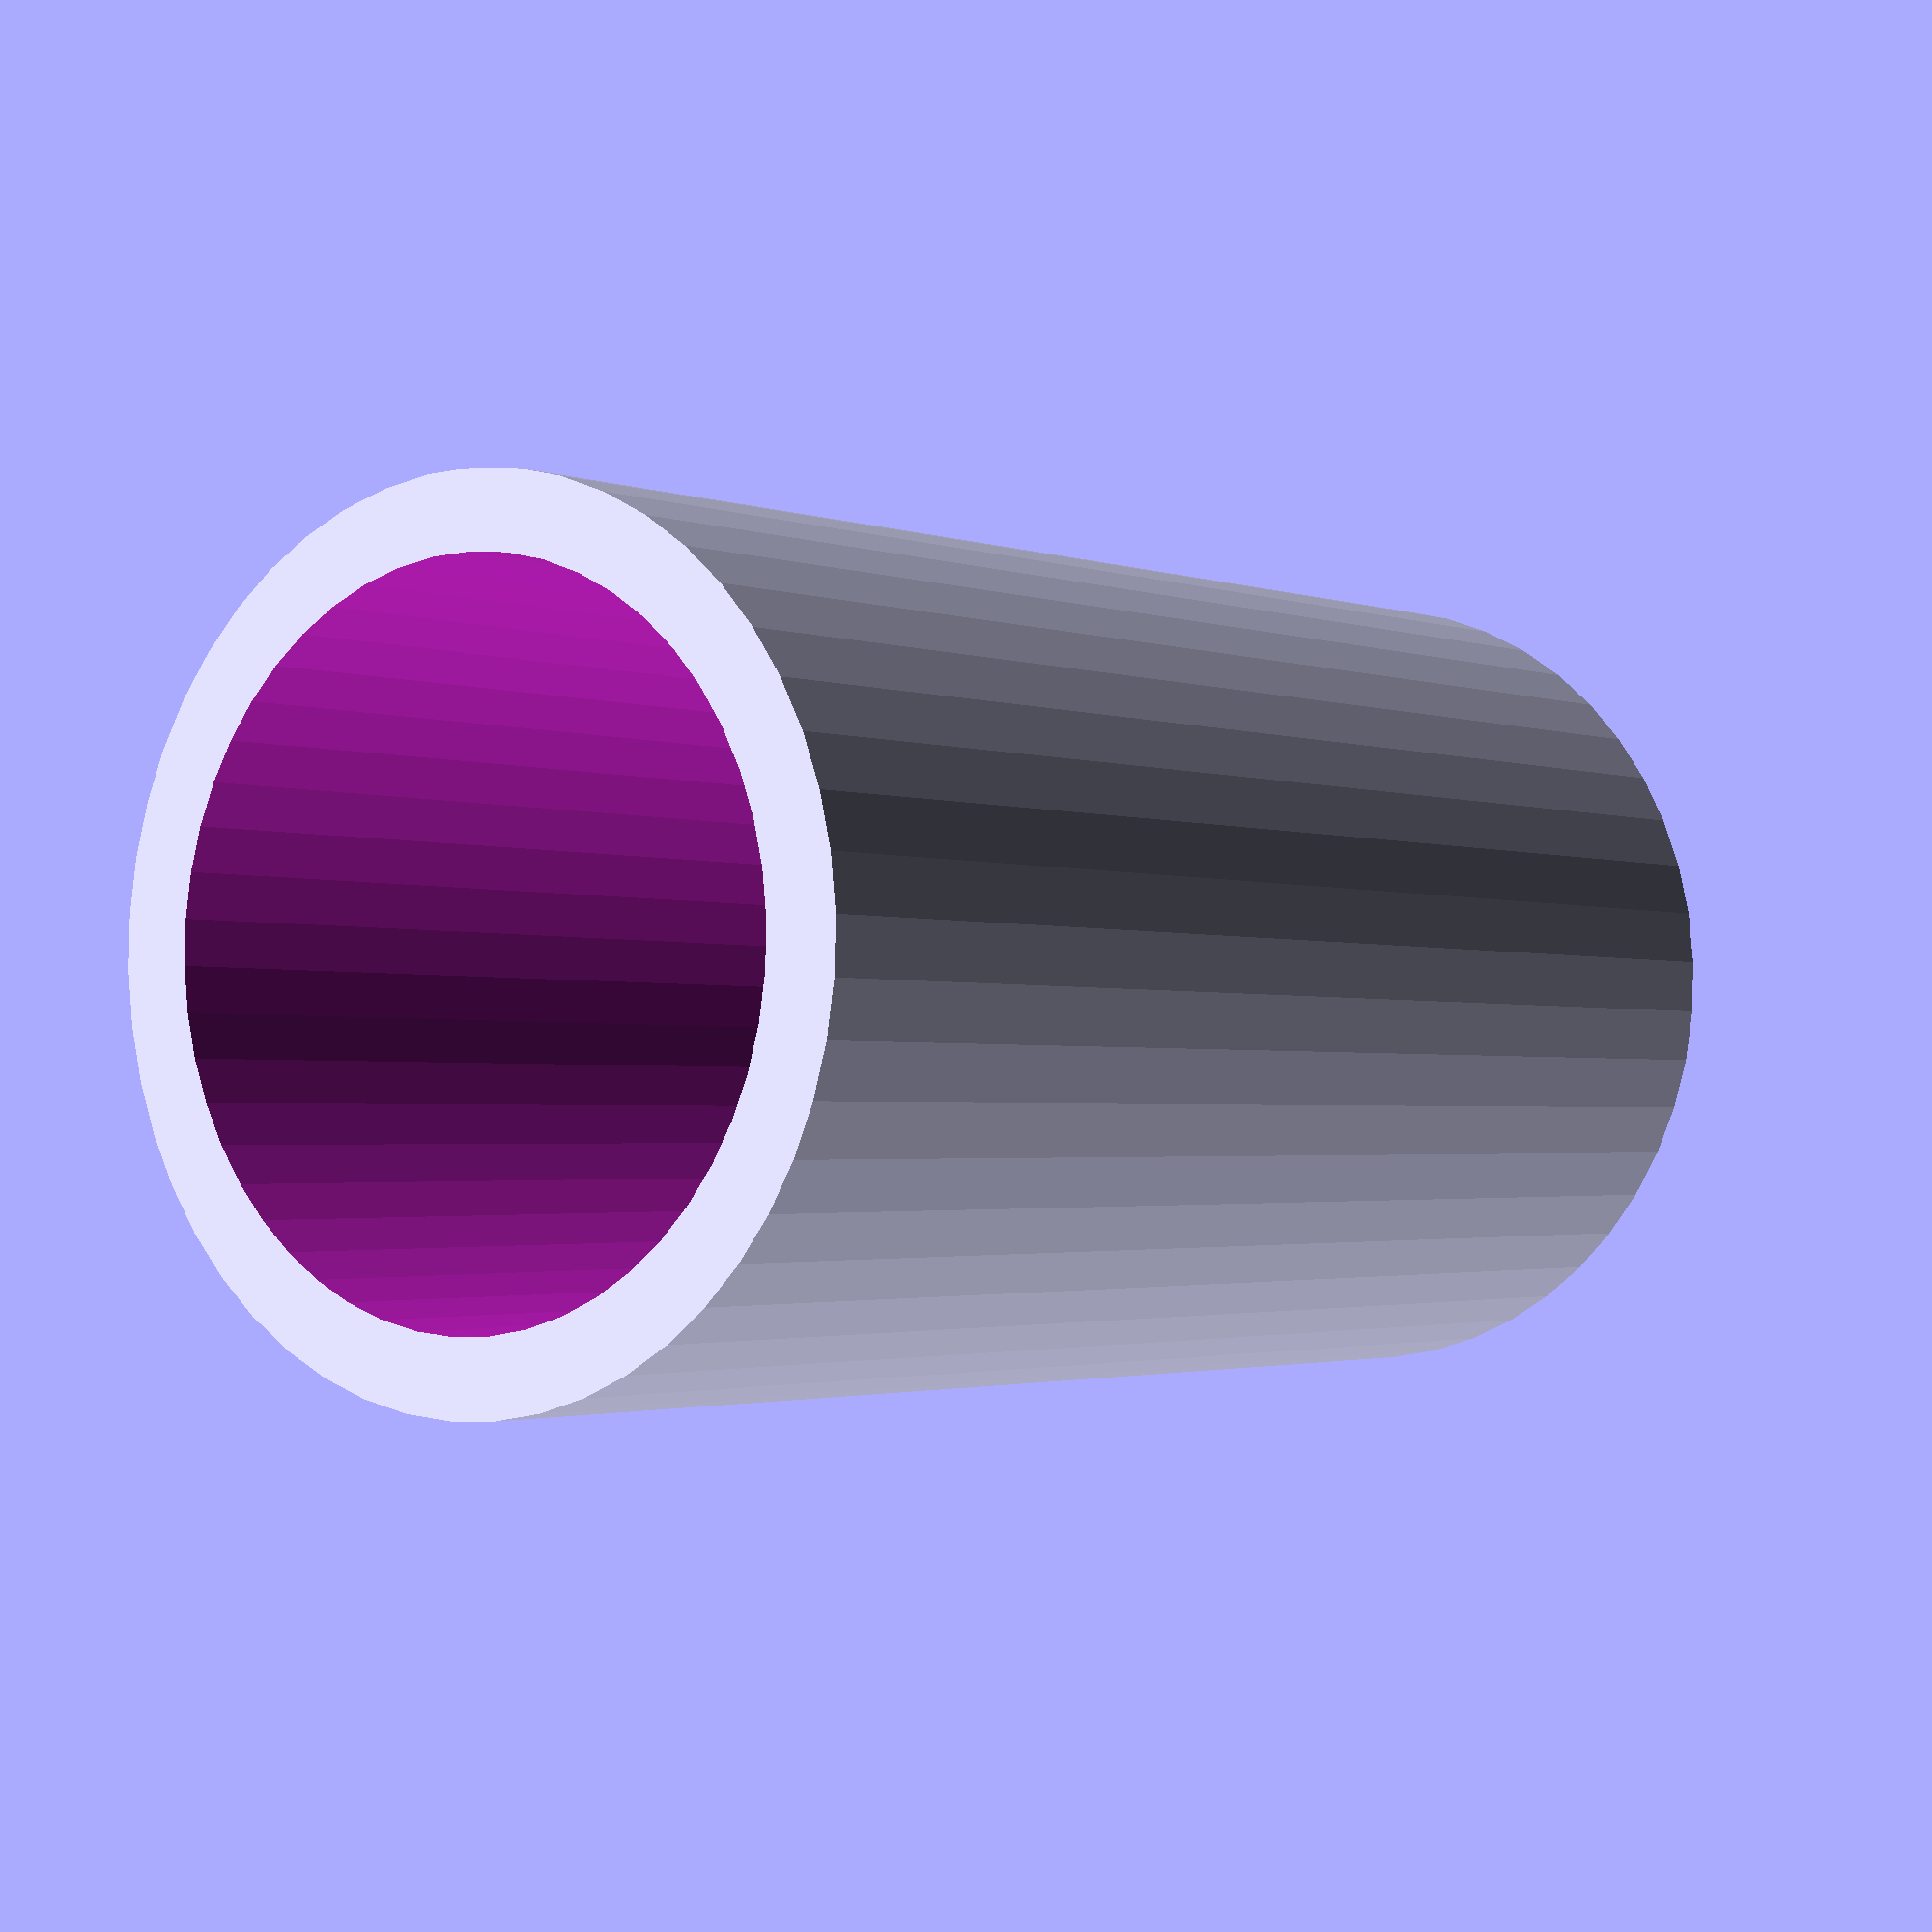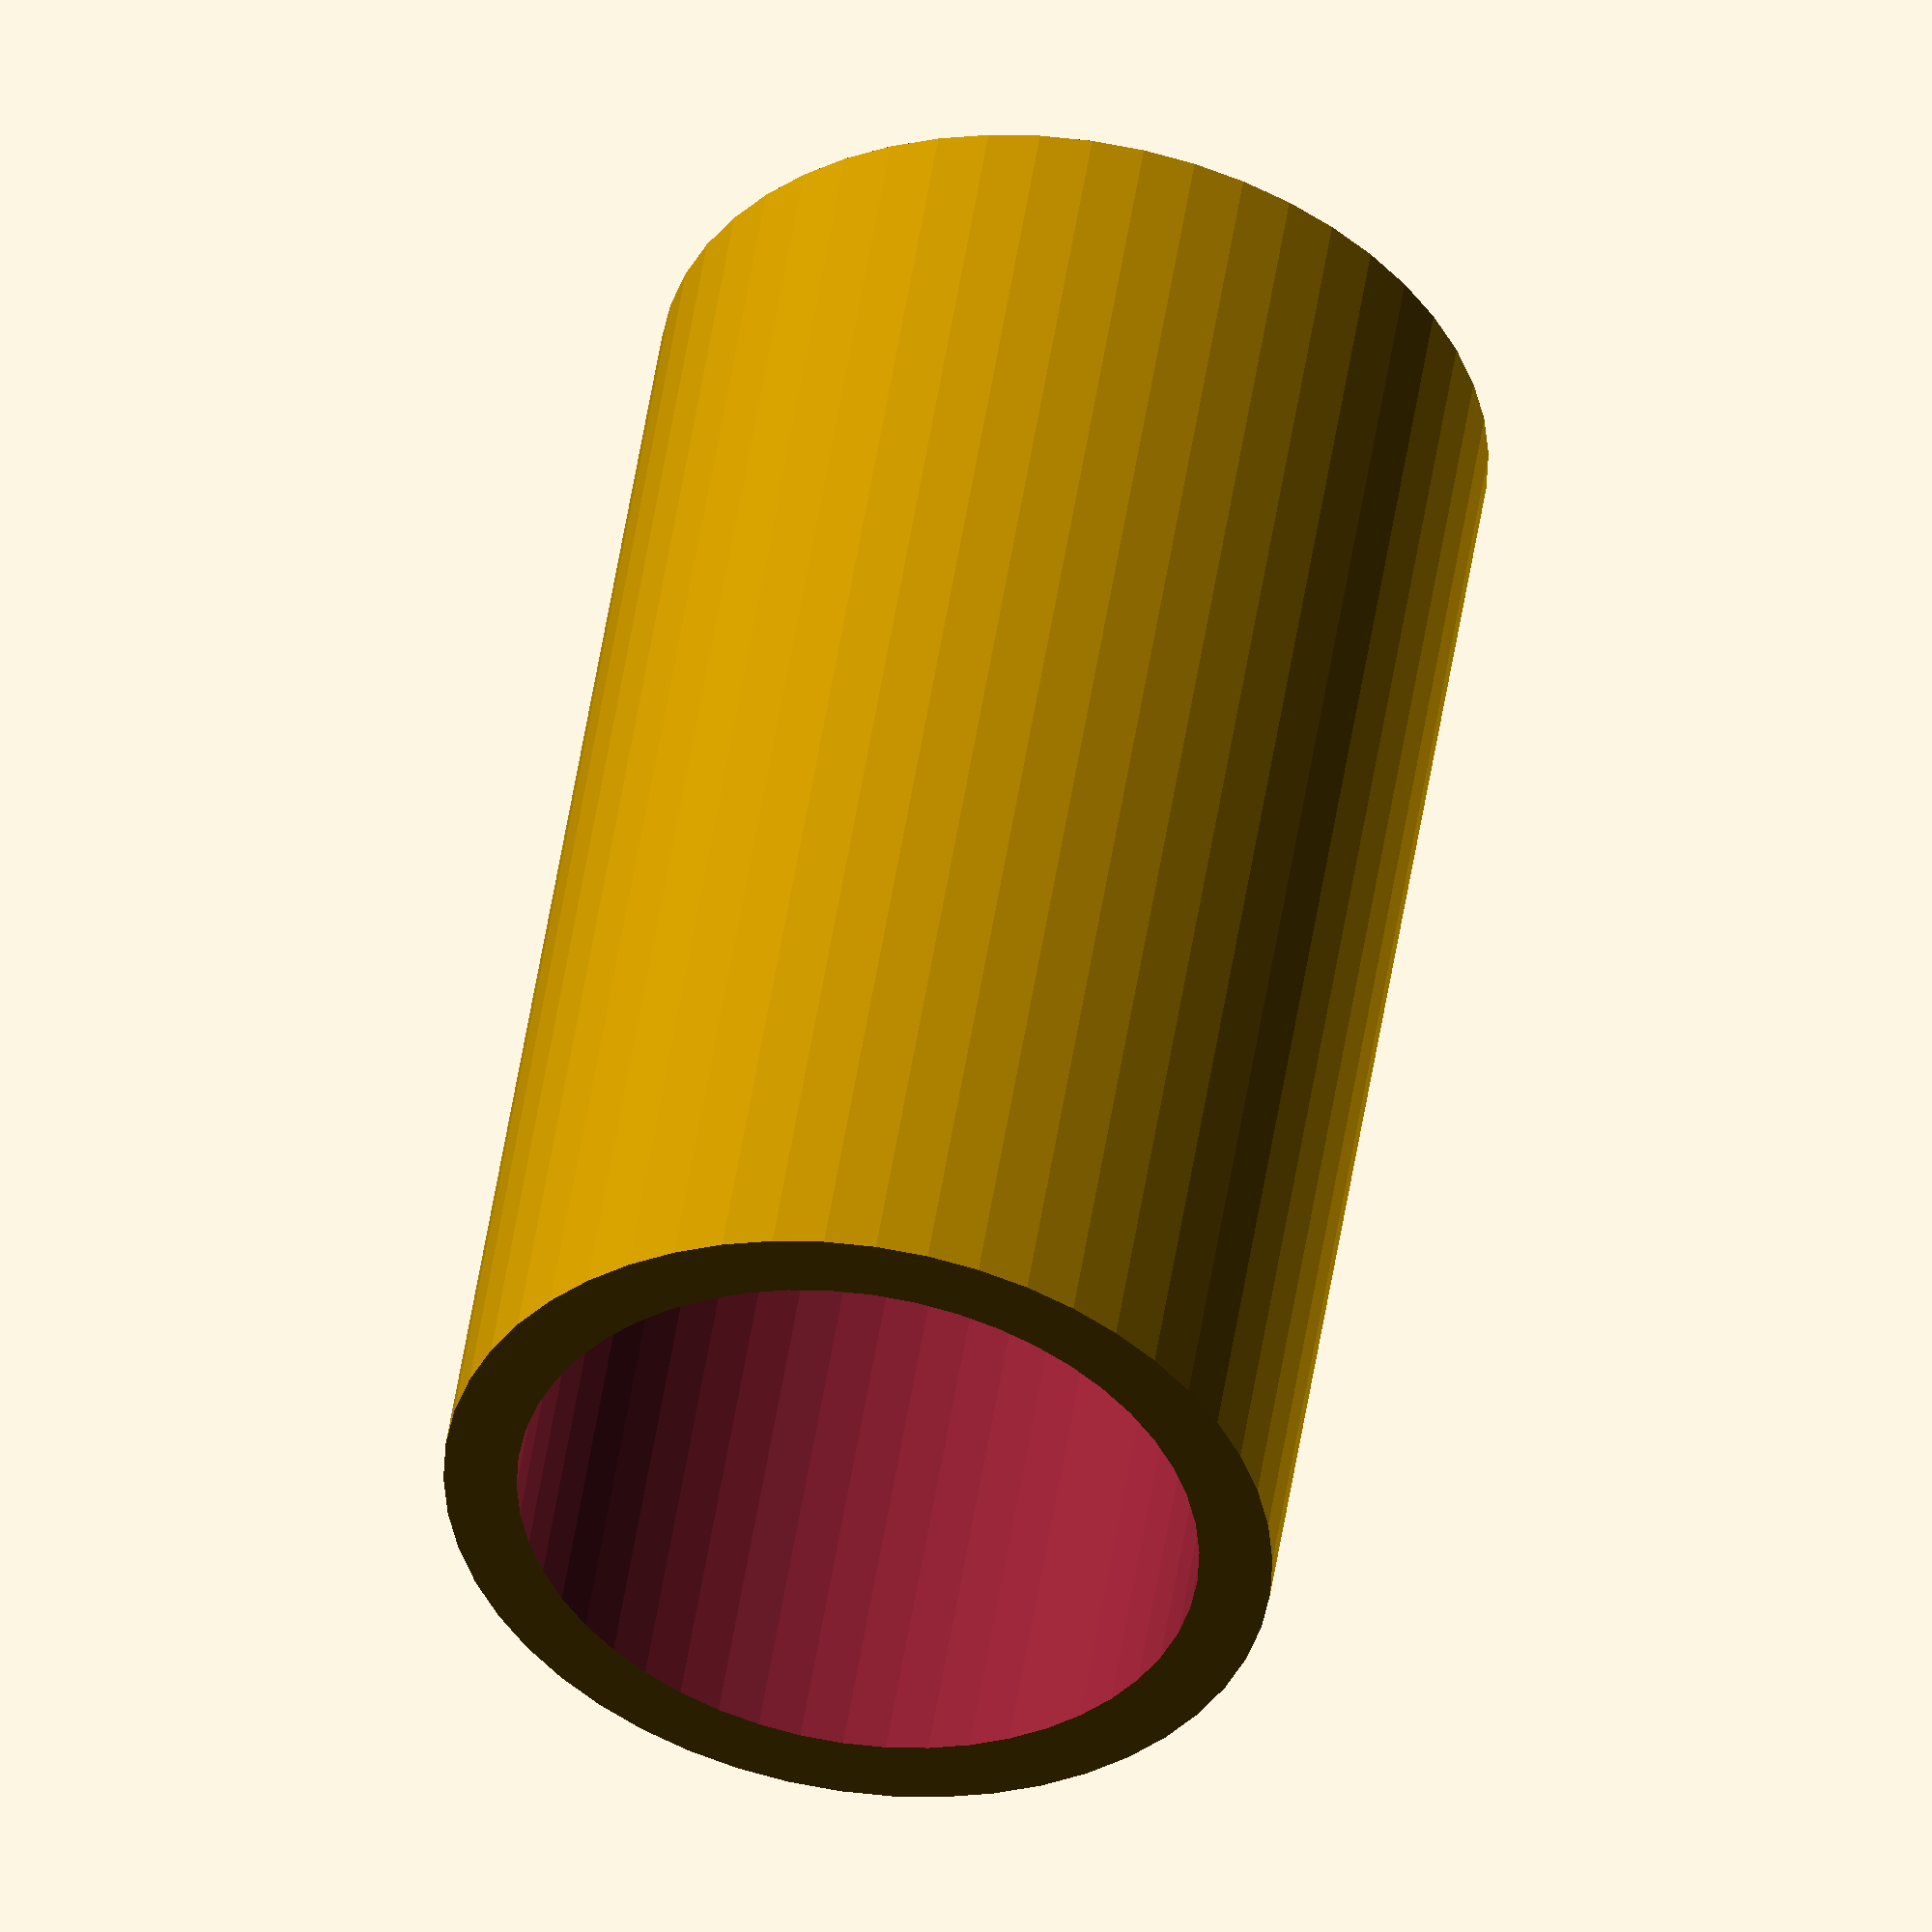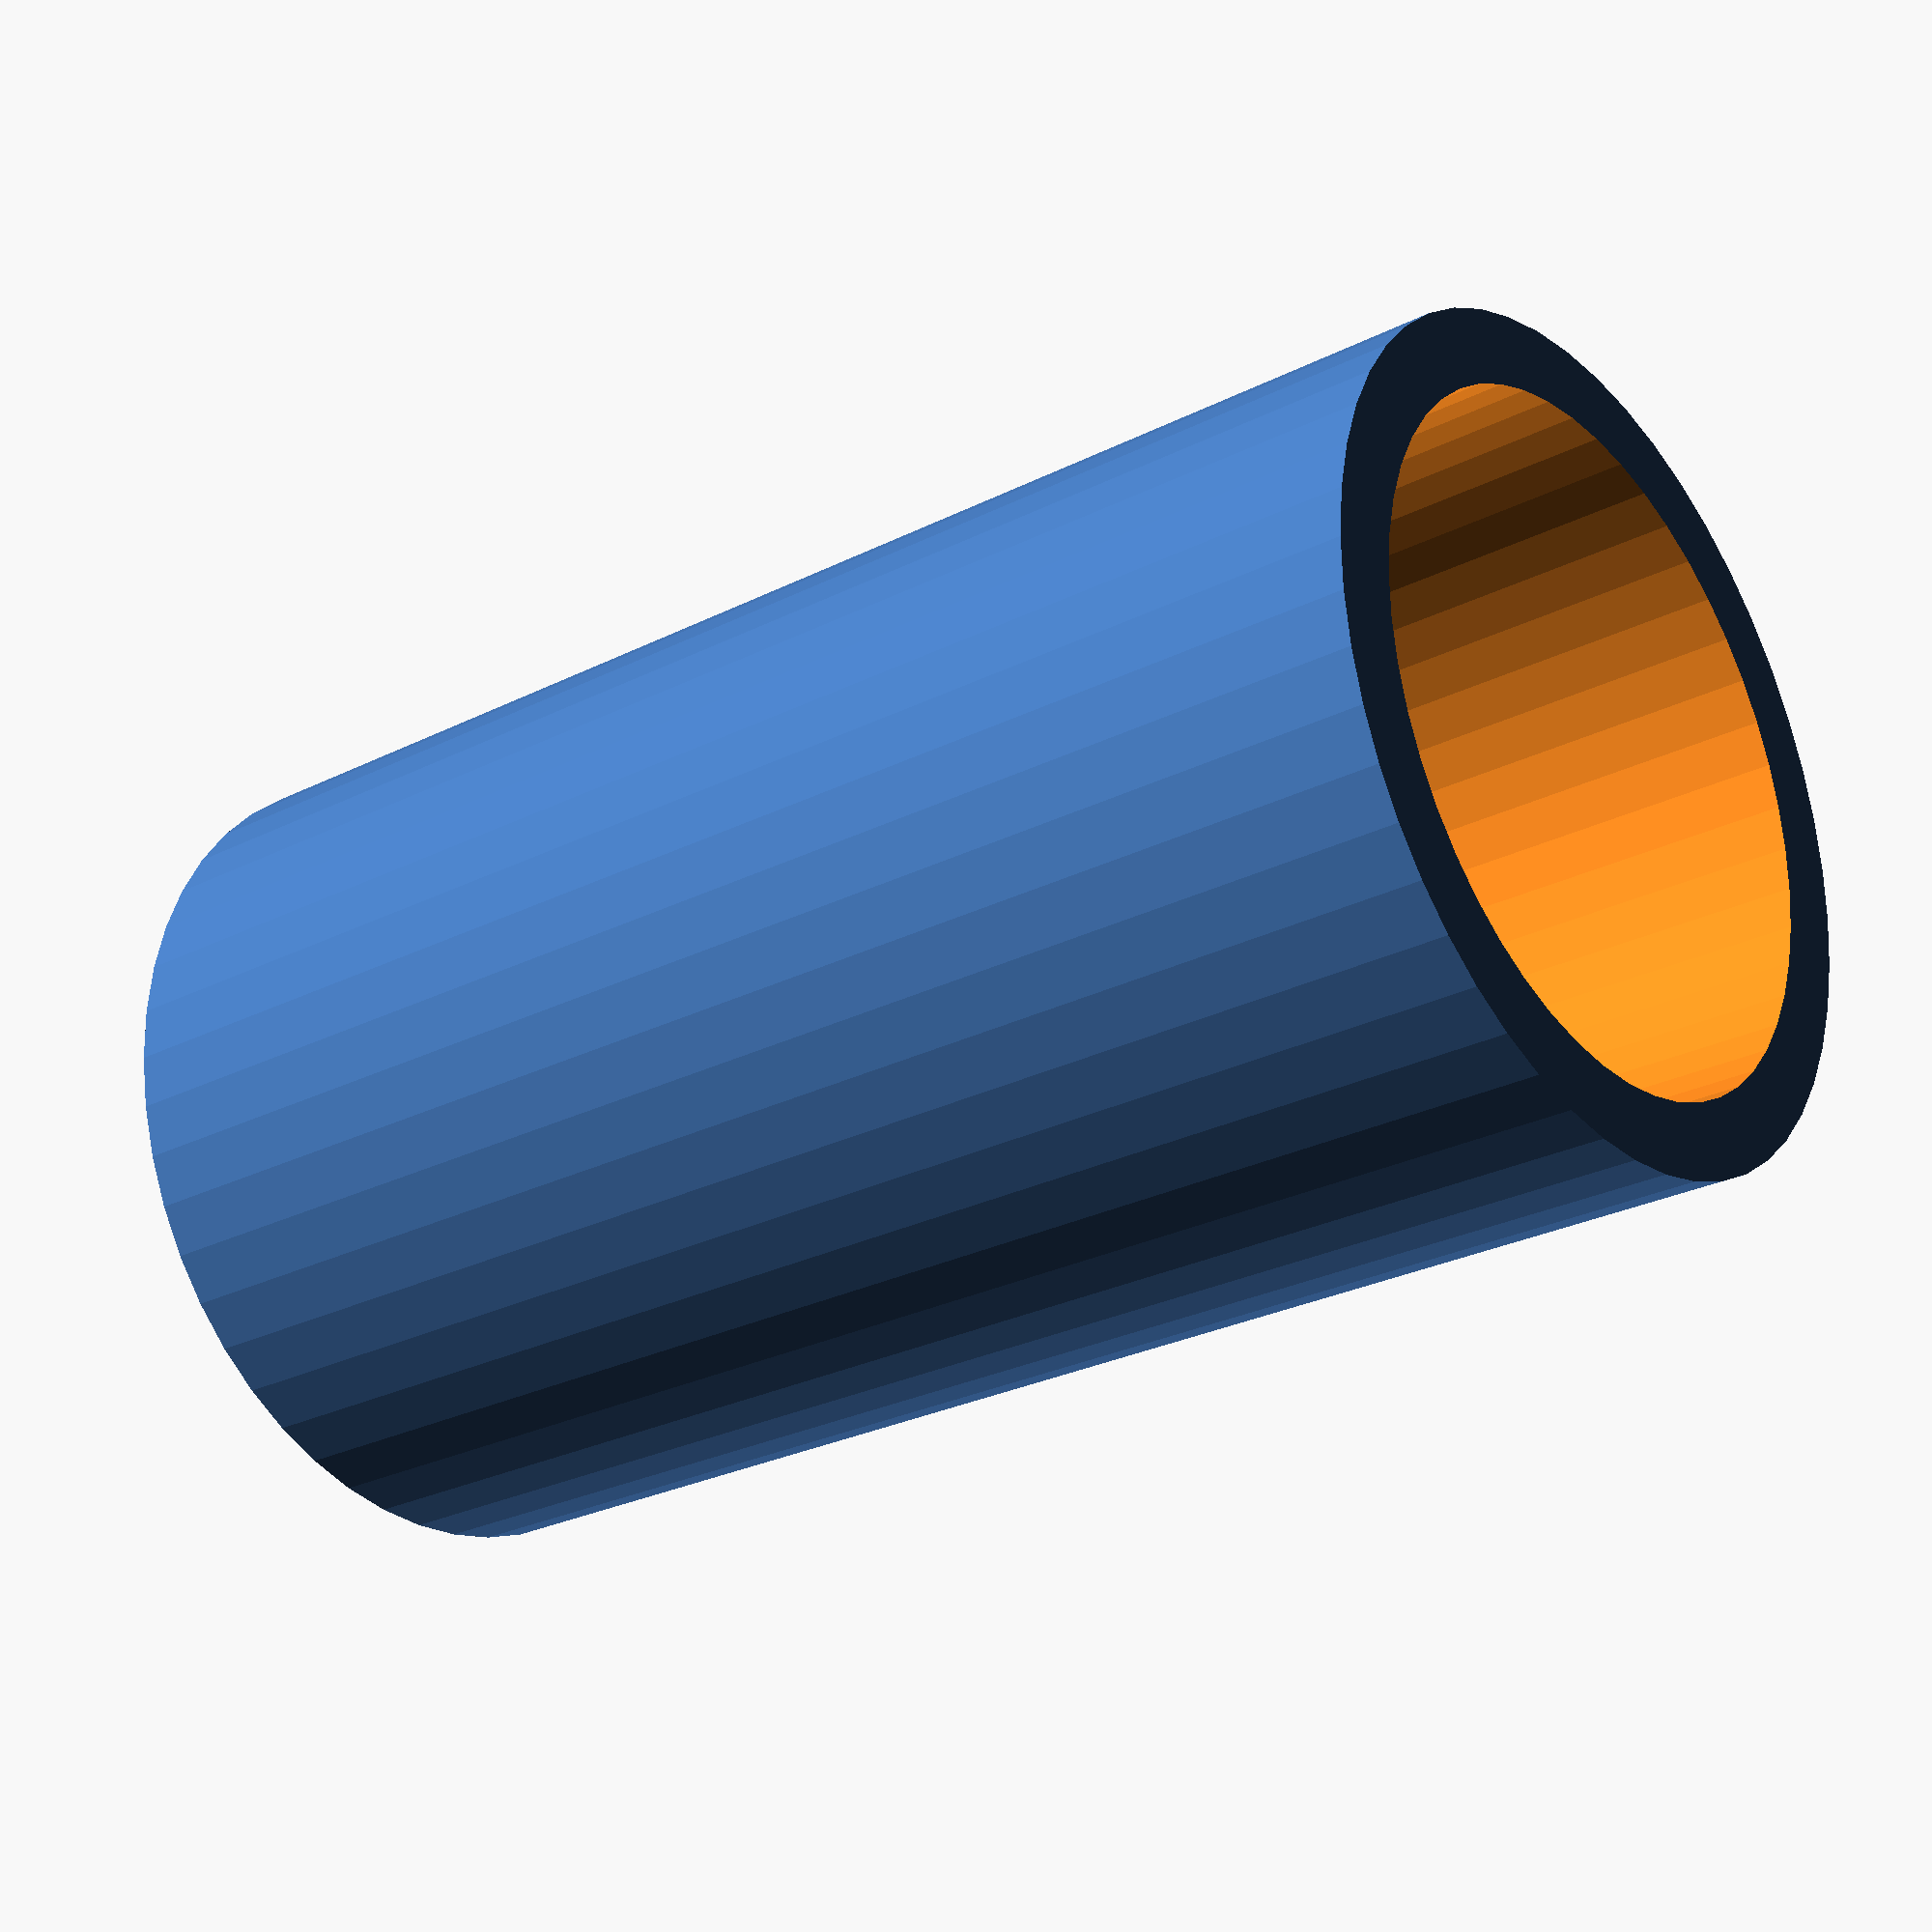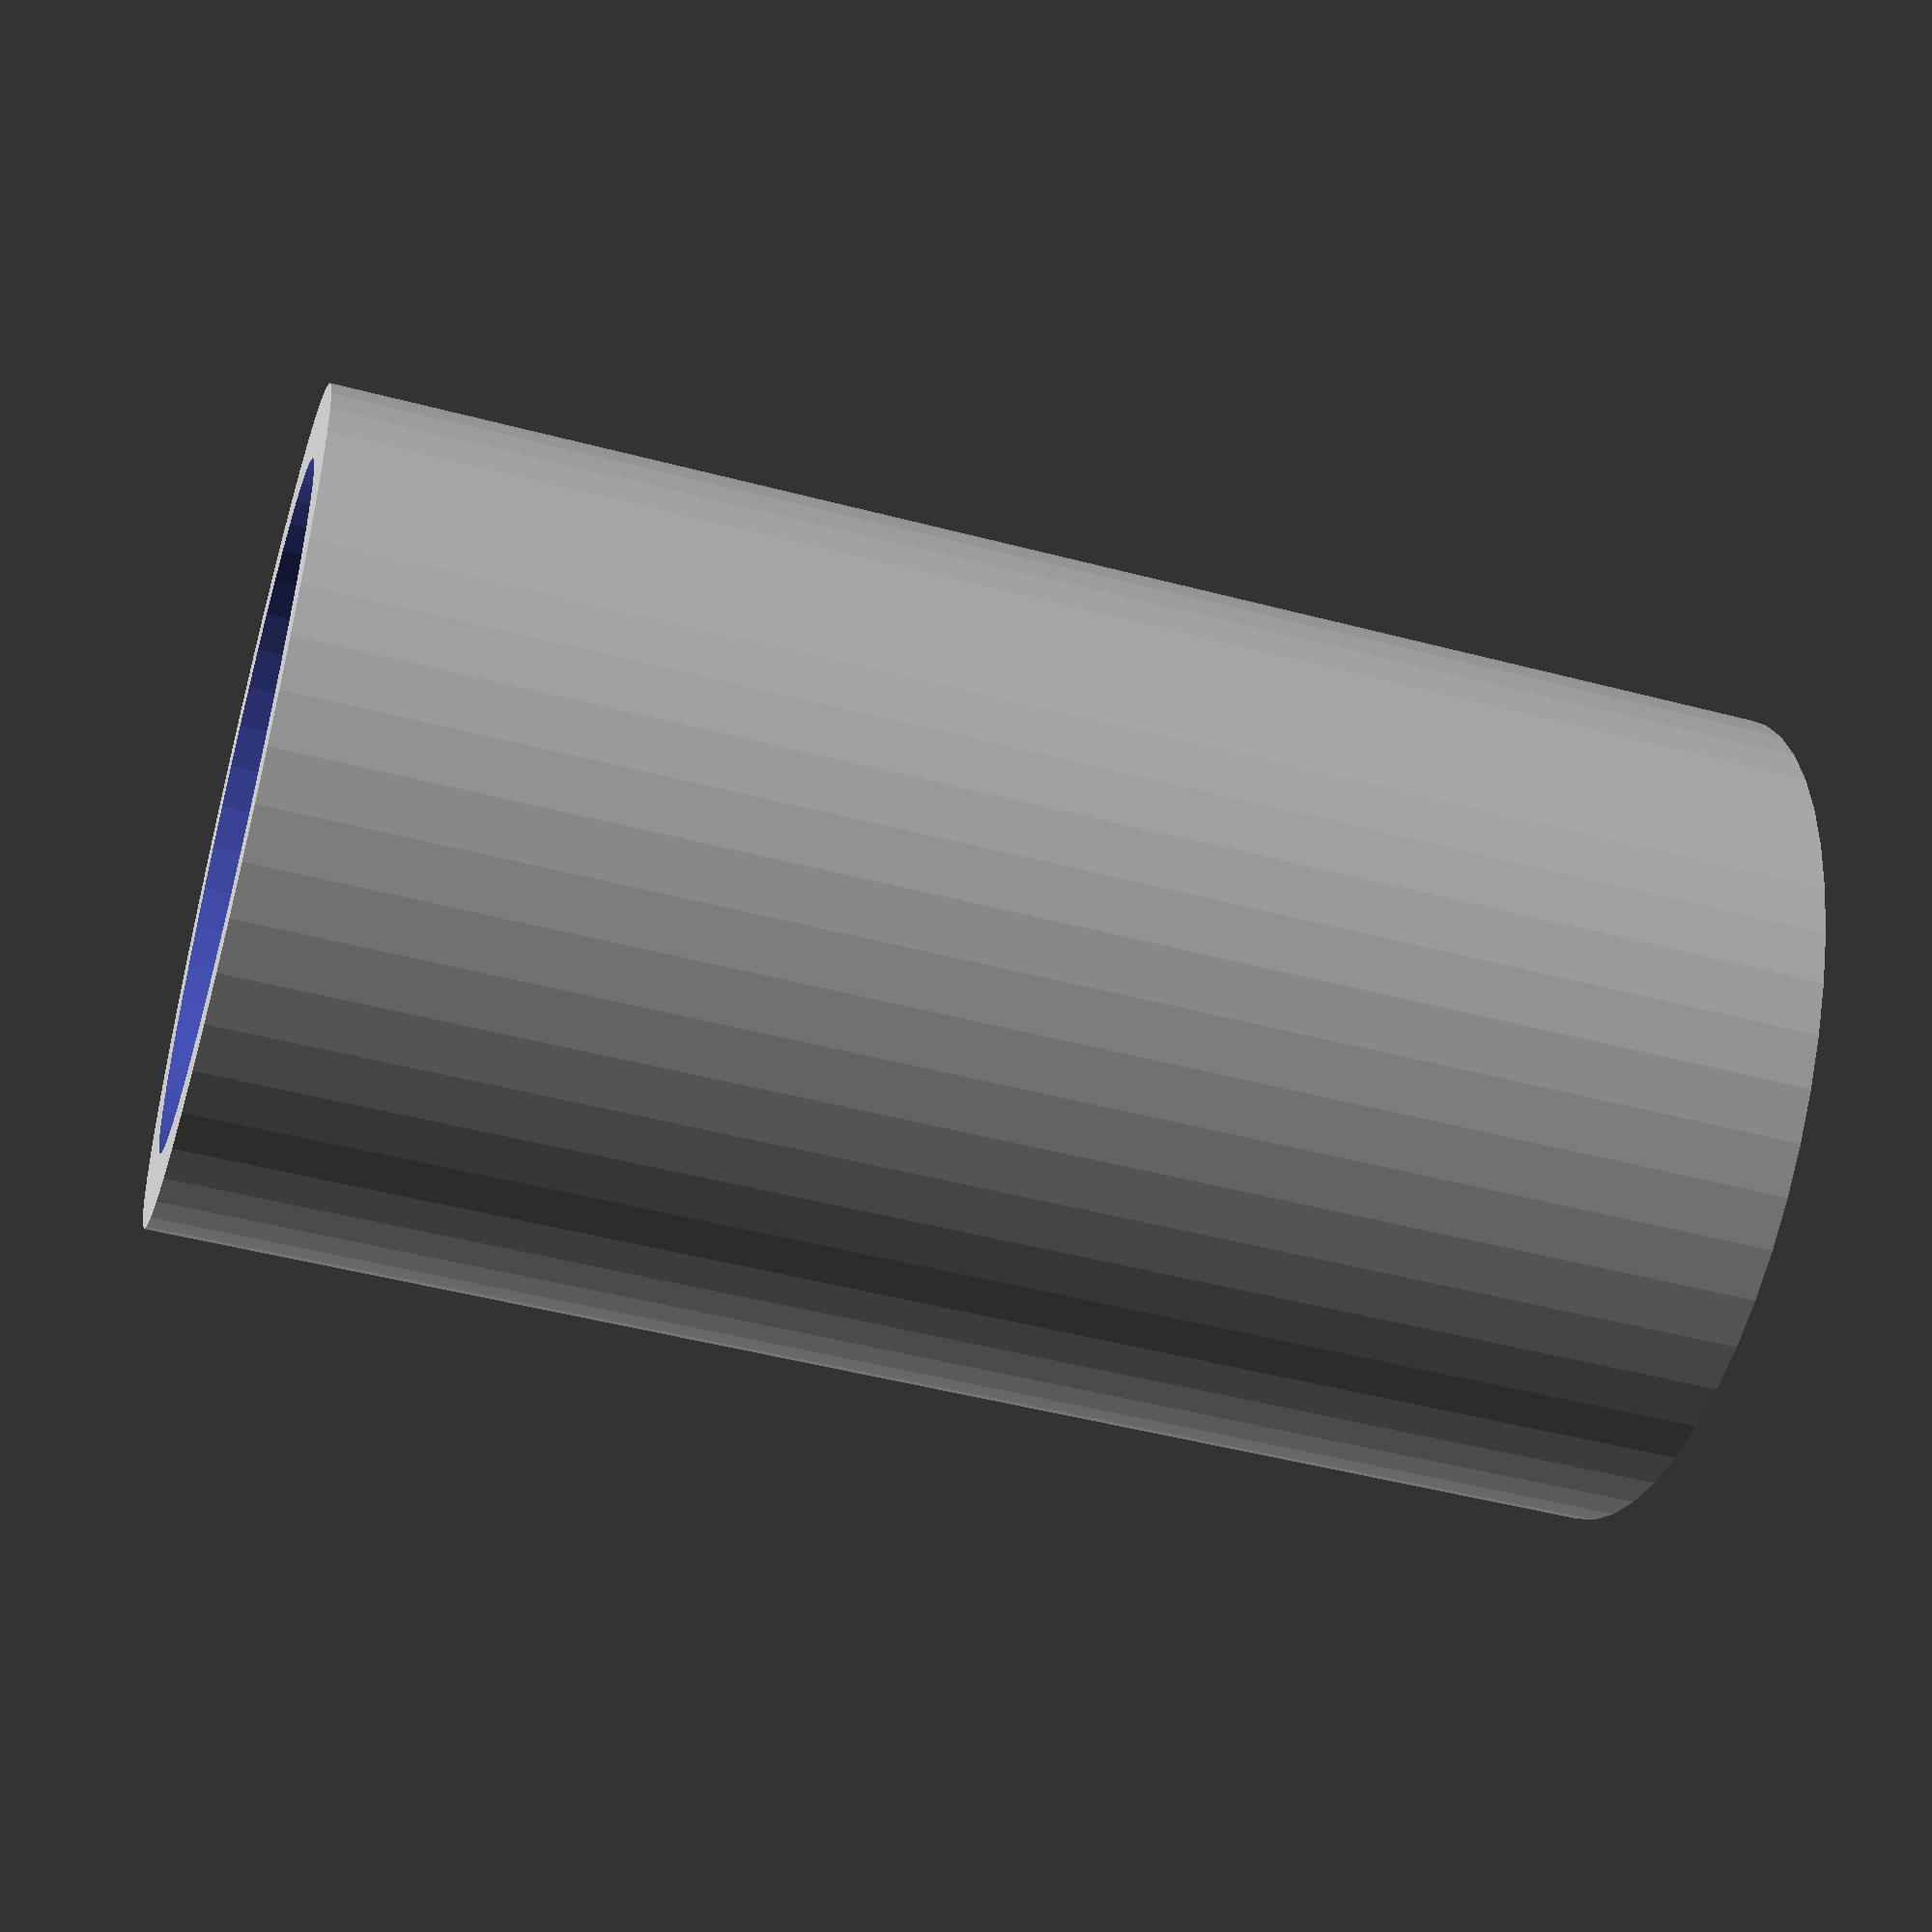
<openscad>
$fn = 50;


difference() {
	union() {
		translate(v = [0, 0, -7.5000000000]) {
			cylinder(h = 15, r = 4.2500000000);
		}
	}
	union() {
		translate(v = [0, 0, -100.0000000000]) {
			cylinder(h = 200, r = 3.5000000000);
		}
	}
}
</openscad>
<views>
elev=1.9 azim=23.7 roll=216.8 proj=p view=wireframe
elev=130.9 azim=99.7 roll=171.6 proj=o view=wireframe
elev=26.9 azim=88.3 roll=308.3 proj=p view=wireframe
elev=47.9 azim=275.6 roll=253.5 proj=p view=solid
</views>
